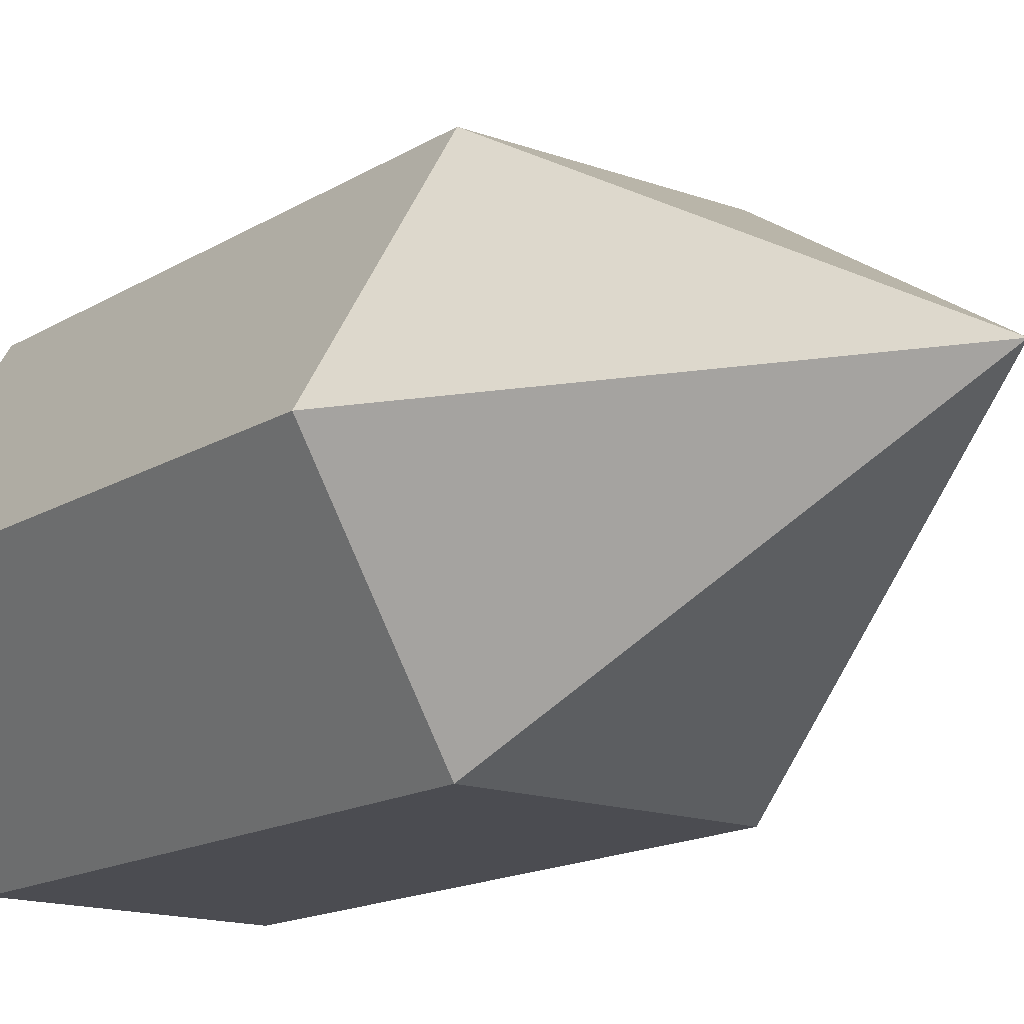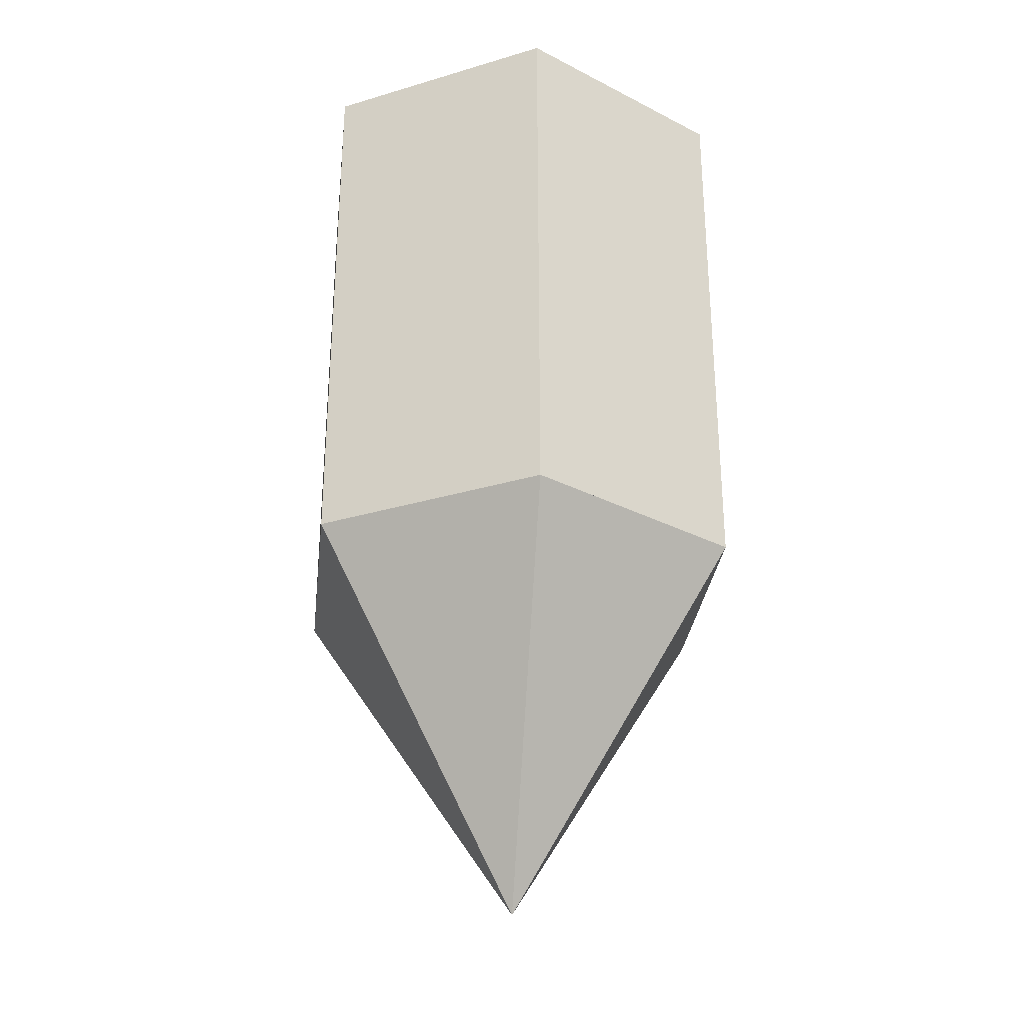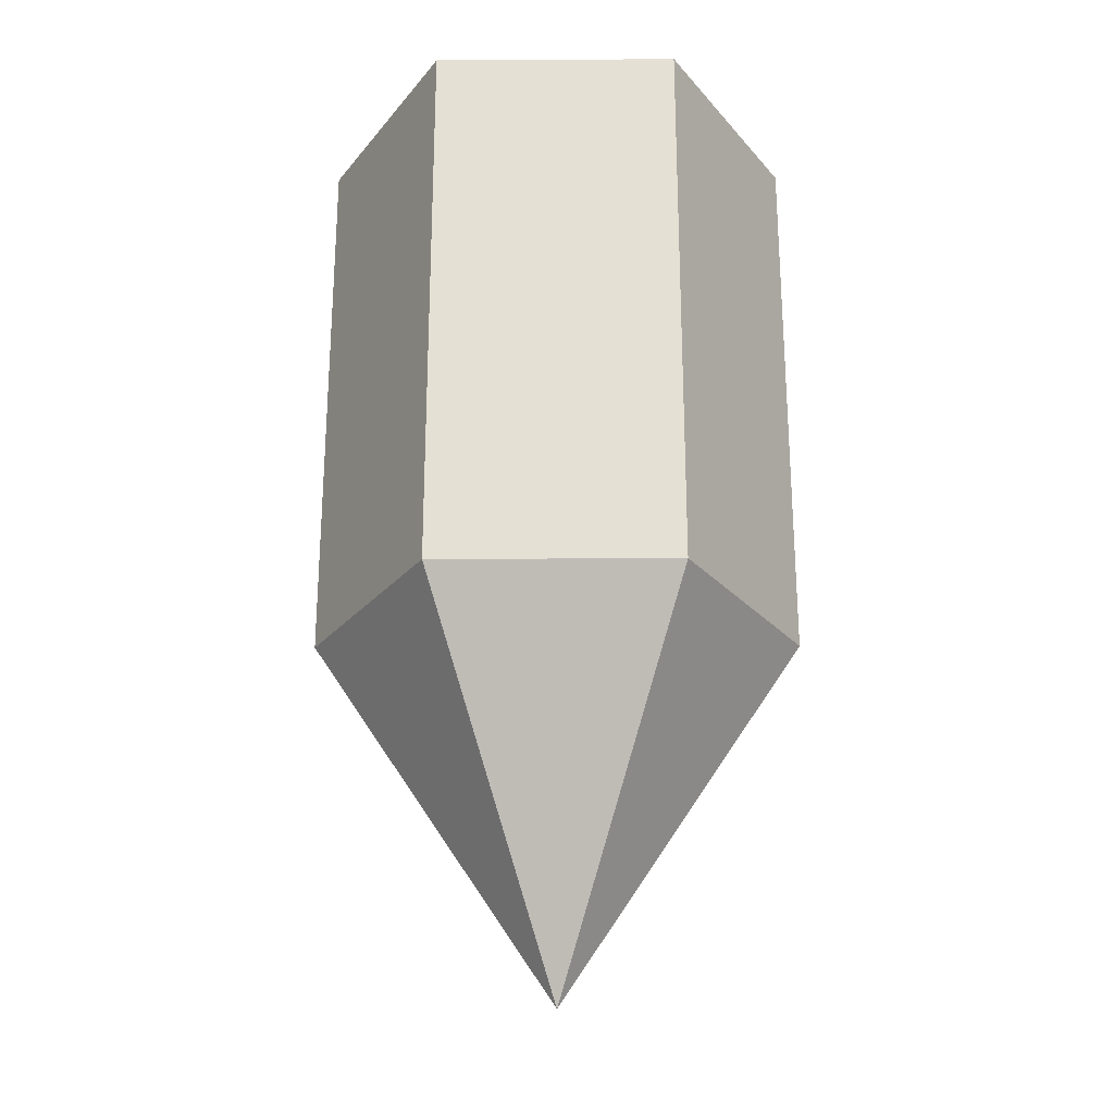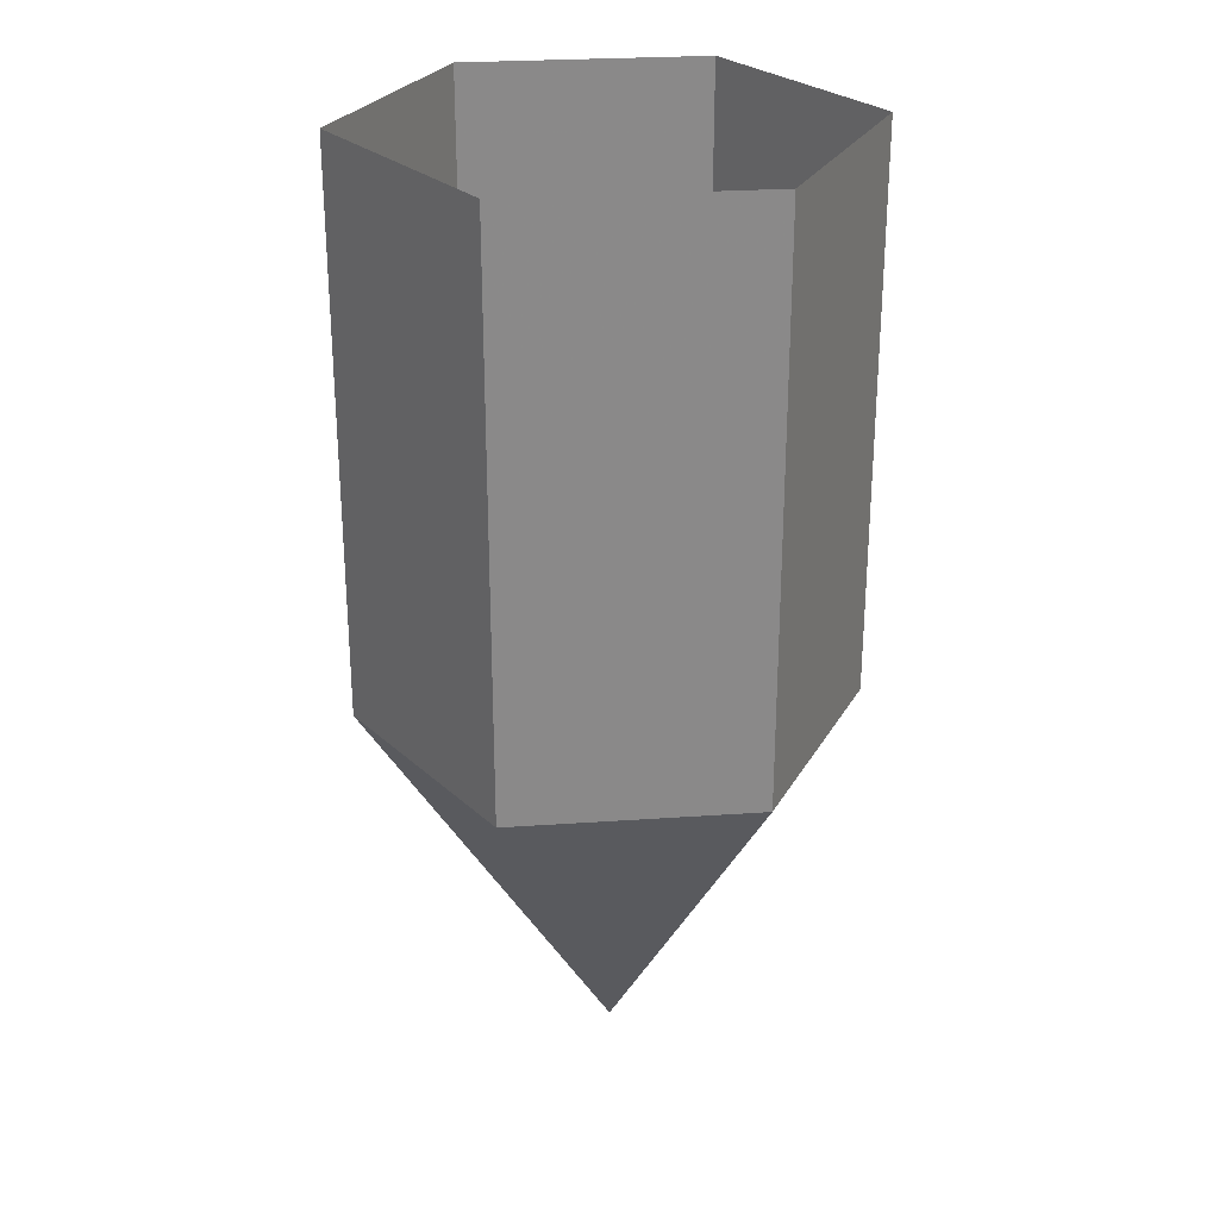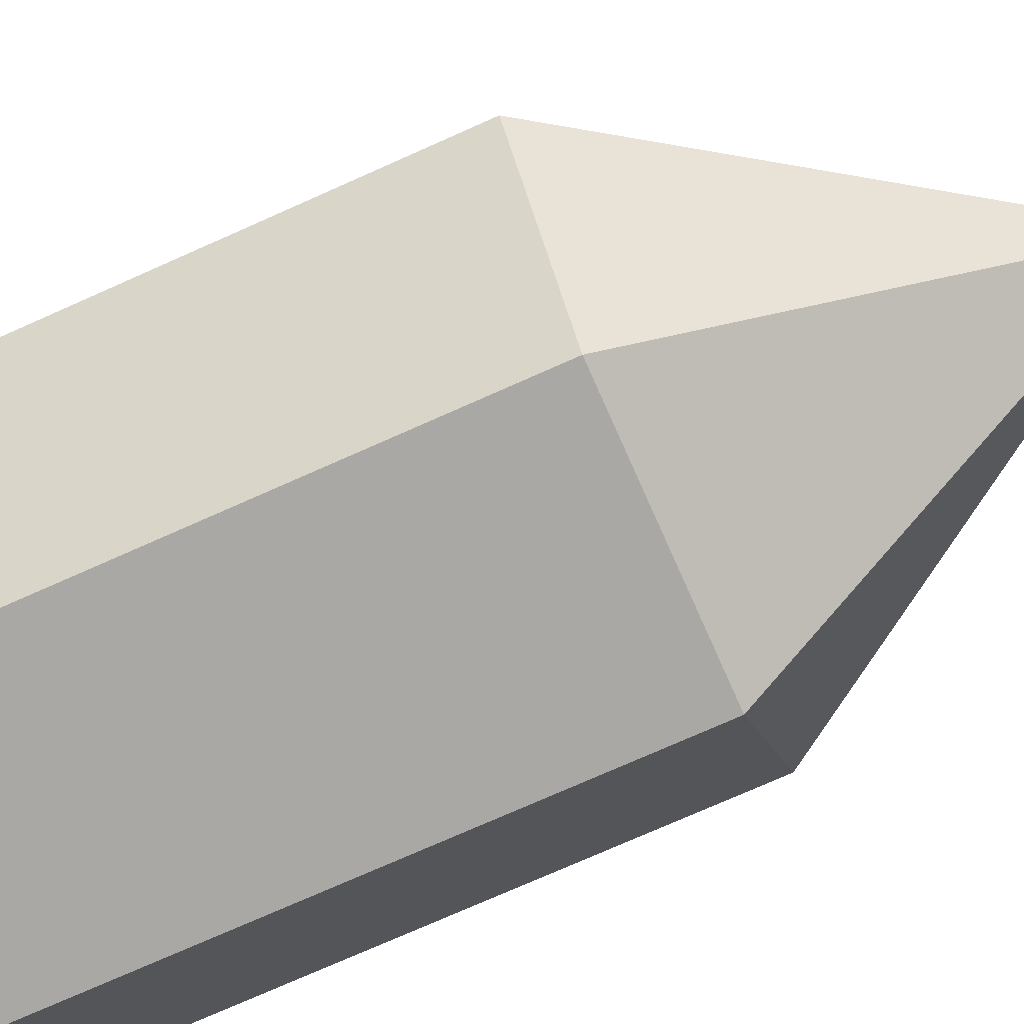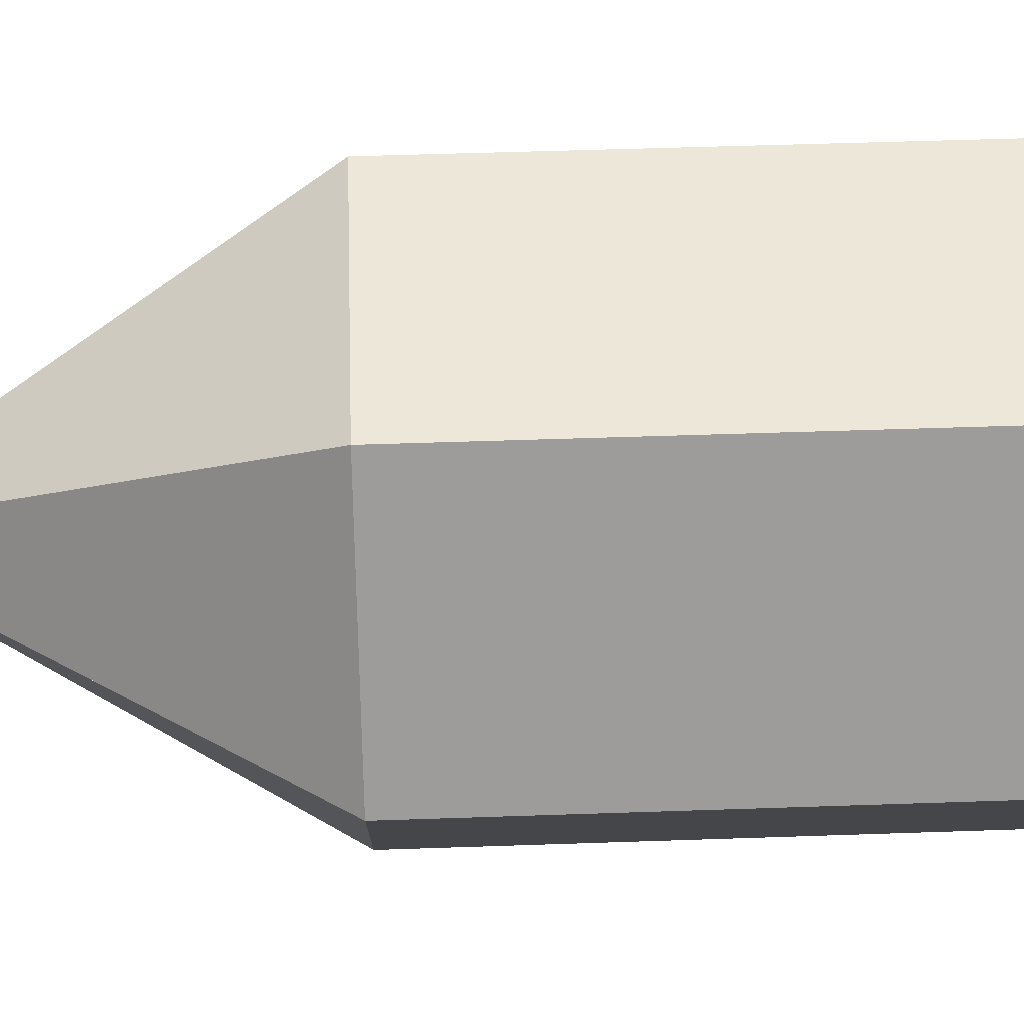
<metadata>
{"format":"obj","ext":"obj","renderer":"f3d","projection":"perspective","resolution":1024,"background":"white","views":[{"elev":-15.3,"azim":142.0,"up":"+Y"},{"elev":-30.4,"azim":-156.6,"up":"+Z"},{"elev":-24.9,"azim":-119.5,"up":"+Z"},{"elev":27.1,"azim":-6.1,"up":"+Z"},{"elev":-75.1,"azim":114.0,"up":"+Y"},{"elev":50.0,"azim":-92.2,"up":"+Y"}]}
</metadata>
<code>
v -1.31 2.269 -1.07
v 1.31 2.269 5
v 1.31 2.269 -1.07
v -1.31 2.269 -1.07
v -1.31 2.269 5
v 1.31 2.269 5
v -1.31 2.269 -1.07
v 1.31 2.269 5
v 1.31 2.269 -1.07
v -1.31 2.269 -1.07
v -1.31 2.269 5
v 1.31 2.269 5
v 2.62 -5.495e-06 5
v 1.31 2.269 -1.07
v 1.31 2.269 5
v 2.62 -5.495e-06 5
v 2.62 -5.495e-06 -1.07
v 1.31 2.269 -1.07
v 2.62 -5.495e-06 5
v 1.31 2.269 -1.07
v 1.31 2.269 5
v 2.62 -5.495e-06 5
v 2.62 -5.495e-06 -1.07
v 1.31 2.269 -1.07
v 1.31 -2.269 5
v 2.62 -5.495e-06 -1.07
v 2.62 -5.495e-06 5
v 1.31 -2.269 5
v 1.31 -2.269 -1.07
v 2.62 -5.495e-06 -1.07
v 1.31 -2.269 5
v 2.62 -5.495e-06 -1.07
v 2.62 -5.495e-06 5
v 1.31 -2.269 5
v 1.31 -2.269 -1.07
v 2.62 -5.495e-06 -1.07
v 1.31 -2.269 5
v -1.31 -2.269 5
v -1.31 -2.269 -1.07
v 1.31 -2.269 5
v -1.31 -2.269 -1.07
v 1.31 -2.269 -1.07
v 1.31 -2.269 5
v -1.31 -2.269 5
v -1.31 -2.269 -1.07
v 1.31 -2.269 5
v -1.31 -2.269 -1.07
v 1.31 -2.269 -1.07
v -2.62 3.008e-06 5
v -1.31 -2.269 -1.07
v -1.31 -2.269 5
v -2.62 3.008e-06 5
v -2.62 3.008e-06 -1.07
v -1.31 -2.269 -1.07
v -2.62 3.008e-06 5
v -1.31 -2.269 -1.07
v -1.31 -2.269 5
v -2.62 3.008e-06 5
v -2.62 3.008e-06 -1.07
v -1.31 -2.269 -1.07
v -1.31 2.269 5
v -2.62 3.008e-06 -1.07
v -2.62 3.008e-06 5
v -1.31 2.269 5
v -1.31 2.269 -1.07
v -2.62 3.008e-06 -1.07
v -1.31 2.269 5
v -2.62 3.008e-06 -1.07
v -2.62 3.008e-06 5
v -1.31 2.269 5
v -1.31 2.269 -1.07
v -2.62 3.008e-06 -1.07
v -1.31 2.269 -1.07
v 1.31 2.269 -1.07
v 5.041e-06 -1.124e-05 -5
v 5.041e-06 -1.124e-05 -1.07
v -1.31 2.269 -1.07
v 1.31 2.269 -1.07
v 5.041e-06 -1.124e-05 -5
v 5.041e-06 -1.124e-05 -1.07
v -1.31 2.269 -1.07
v 1.31 2.269 -1.07
v 5.041e-06 -1.124e-05 -5
v 5.041e-06 -1.124e-05 -1.07
v -1.31 2.269 -1.07
v 1.31 2.269 -1.07
v 5.041e-06 -1.124e-05 -5
v 5.041e-06 -1.124e-05 -1.07
v -1.31 2.269 -1.07
v 1.31 2.269 -1.07
v 5.041e-06 -1.124e-05 -5
v 5.041e-06 -1.124e-05 -1.07
v -1.31 2.269 -1.07
v 1.31 2.269 -1.07
v 5.041e-06 -1.124e-05 -5
v 5.041e-06 -1.124e-05 -1.07
v 1.31 2.269 -1.07
v 2.62 -5.495e-06 -1.07
v 5.041e-06 -1.124e-05 -5
v 5.041e-06 -1.124e-05 -1.07
v 1.31 2.269 -1.07
v 2.62 -5.495e-06 -1.07
v 5.041e-06 -1.124e-05 -5
v 5.041e-06 -1.124e-05 -1.07
v 1.31 2.269 -1.07
v 2.62 -5.495e-06 -1.07
v 5.041e-06 -1.124e-05 -5
v 5.041e-06 -1.124e-05 -1.07
v 1.31 2.269 -1.07
v 2.62 -5.495e-06 -1.07
v 5.041e-06 -1.124e-05 -5
v 5.041e-06 -1.124e-05 -1.07
v 1.31 2.269 -1.07
v 2.62 -5.495e-06 -1.07
v 5.041e-06 -1.124e-05 -5
v 5.041e-06 -1.124e-05 -1.07
v 1.31 2.269 -1.07
v 2.62 -5.495e-06 -1.07
v 5.041e-06 -1.124e-05 -5
v 5.041e-06 -1.124e-05 -1.07
v 2.62 -5.495e-06 -1.07
v 1.31 -2.269 -1.07
v 5.041e-06 -1.124e-05 -5
v 5.041e-06 -1.124e-05 -1.07
v 2.62 -5.495e-06 -1.07
v 1.31 -2.269 -1.07
v 5.041e-06 -1.124e-05 -5
v 5.041e-06 -1.124e-05 -1.07
v 2.62 -5.495e-06 -1.07
v 1.31 -2.269 -1.07
v 5.041e-06 -1.124e-05 -5
v 5.041e-06 -1.124e-05 -1.07
v 2.62 -5.495e-06 -1.07
v 1.31 -2.269 -1.07
v 5.041e-06 -1.124e-05 -5
v 5.041e-06 -1.124e-05 -1.07
v 2.62 -5.495e-06 -1.07
v 1.31 -2.269 -1.07
v 5.041e-06 -1.124e-05 -5
v 5.041e-06 -1.124e-05 -1.07
v 2.62 -5.495e-06 -1.07
v 1.31 -2.269 -1.07
v 5.041e-06 -1.124e-05 -5
v 5.041e-06 -1.124e-05 -1.07
v 1.31 -2.269 -1.07
v -1.31 -2.269 -1.07
v 5.041e-06 -1.124e-05 -5
v 5.041e-06 -1.124e-05 -1.07
v 1.31 -2.269 -1.07
v -1.31 -2.269 -1.07
v 5.041e-06 -1.124e-05 -5
v 5.041e-06 -1.124e-05 -1.07
v 1.31 -2.269 -1.07
v -1.31 -2.269 -1.07
v 5.041e-06 -1.124e-05 -5
v 5.041e-06 -1.124e-05 -1.07
v 1.31 -2.269 -1.07
v -1.31 -2.269 -1.07
v 5.041e-06 -1.124e-05 -5
v 5.041e-06 -1.124e-05 -1.07
v 1.31 -2.269 -1.07
v -1.31 -2.269 -1.07
v 5.041e-06 -1.124e-05 -5
v 5.041e-06 -1.124e-05 -1.07
v 1.31 -2.269 -1.07
v -1.31 -2.269 -1.07
v 5.041e-06 -1.124e-05 -5
v 5.041e-06 -1.124e-05 -1.07
v -1.31 -2.269 -1.07
v -2.62 3.008e-06 -1.07
v 5.041e-06 -1.124e-05 -5
v 5.041e-06 -1.124e-05 -1.07
v -1.31 -2.269 -1.07
v -2.62 3.008e-06 -1.07
v 5.041e-06 -1.124e-05 -5
v 5.041e-06 -1.124e-05 -1.07
v -1.31 -2.269 -1.07
v -2.62 3.008e-06 -1.07
v 5.041e-06 -1.124e-05 -5
v 5.041e-06 -1.124e-05 -1.07
v -1.31 -2.269 -1.07
v -2.62 3.008e-06 -1.07
v 5.041e-06 -1.124e-05 -5
v 5.041e-06 -1.124e-05 -1.07
v -1.31 -2.269 -1.07
v -2.62 3.008e-06 -1.07
v 5.041e-06 -1.124e-05 -5
v 5.041e-06 -1.124e-05 -1.07
v -1.31 -2.269 -1.07
v -2.62 3.008e-06 -1.07
v 5.041e-06 -1.124e-05 -5
v 5.041e-06 -1.124e-05 -1.07
v -2.62 3.008e-06 -1.07
v -1.31 2.269 -1.07
v 5.041e-06 -1.124e-05 -5
v 5.041e-06 -1.124e-05 -1.07
v -2.62 3.008e-06 -1.07
v -1.31 2.269 -1.07
v 5.041e-06 -1.124e-05 -5
v 5.041e-06 -1.124e-05 -1.07
v -2.62 3.008e-06 -1.07
v -1.31 2.269 -1.07
v 5.041e-06 -1.124e-05 -5
v 5.041e-06 -1.124e-05 -1.07
v -2.62 3.008e-06 -1.07
v -1.31 2.269 -1.07
v 5.041e-06 -1.124e-05 -5
v 5.041e-06 -1.124e-05 -1.07
v -2.62 3.008e-06 -1.07
v -1.31 2.269 -1.07
v 5.041e-06 -1.124e-05 -5
v 5.041e-06 -1.124e-05 -1.07
v -2.62 3.008e-06 -1.07
v -1.31 2.269 -1.07
v 5.041e-06 -1.124e-05 -5
v 5.041e-06 -1.124e-05 -1.07
f 1 2 3
f 4 5 6
f 7 8 9
f 10 11 12
f 13 14 15
f 16 17 18
f 19 20 21
f 22 23 24
f 25 26 27
f 28 29 30
f 31 32 33
f 34 35 36
f 37 38 39
f 40 41 42
f 43 44 45
f 46 47 48
f 49 50 51
f 52 53 54
f 55 56 57
f 58 59 60
f 61 62 63
f 64 65 66
f 67 68 69
f 70 71 72
f 73 74 75
f 76 77 78
f 79 80 81
f 82 83 84
f 85 86 87
f 88 89 90
f 91 92 93
f 94 95 96
f 97 98 99
f 100 101 102
f 103 104 105
f 106 107 108
f 109 110 111
f 112 113 114
f 115 116 117
f 118 119 120
f 121 122 123
f 124 125 126
f 127 128 129
f 130 131 132
f 133 134 135
f 136 137 138
f 139 140 141
f 142 143 144
f 145 146 147
f 148 149 150
f 151 152 153
f 154 155 156
f 157 158 159
f 160 161 162
f 163 164 165
f 166 167 168
f 169 170 171
f 172 173 174
f 175 176 177
f 178 179 180
f 181 182 183
f 184 185 186
f 187 188 189
f 190 191 192
f 193 194 195
f 196 197 198
f 199 200 201
f 202 203 204
f 205 206 207
f 208 209 210
f 211 212 213
f 214 215 216

</code>
